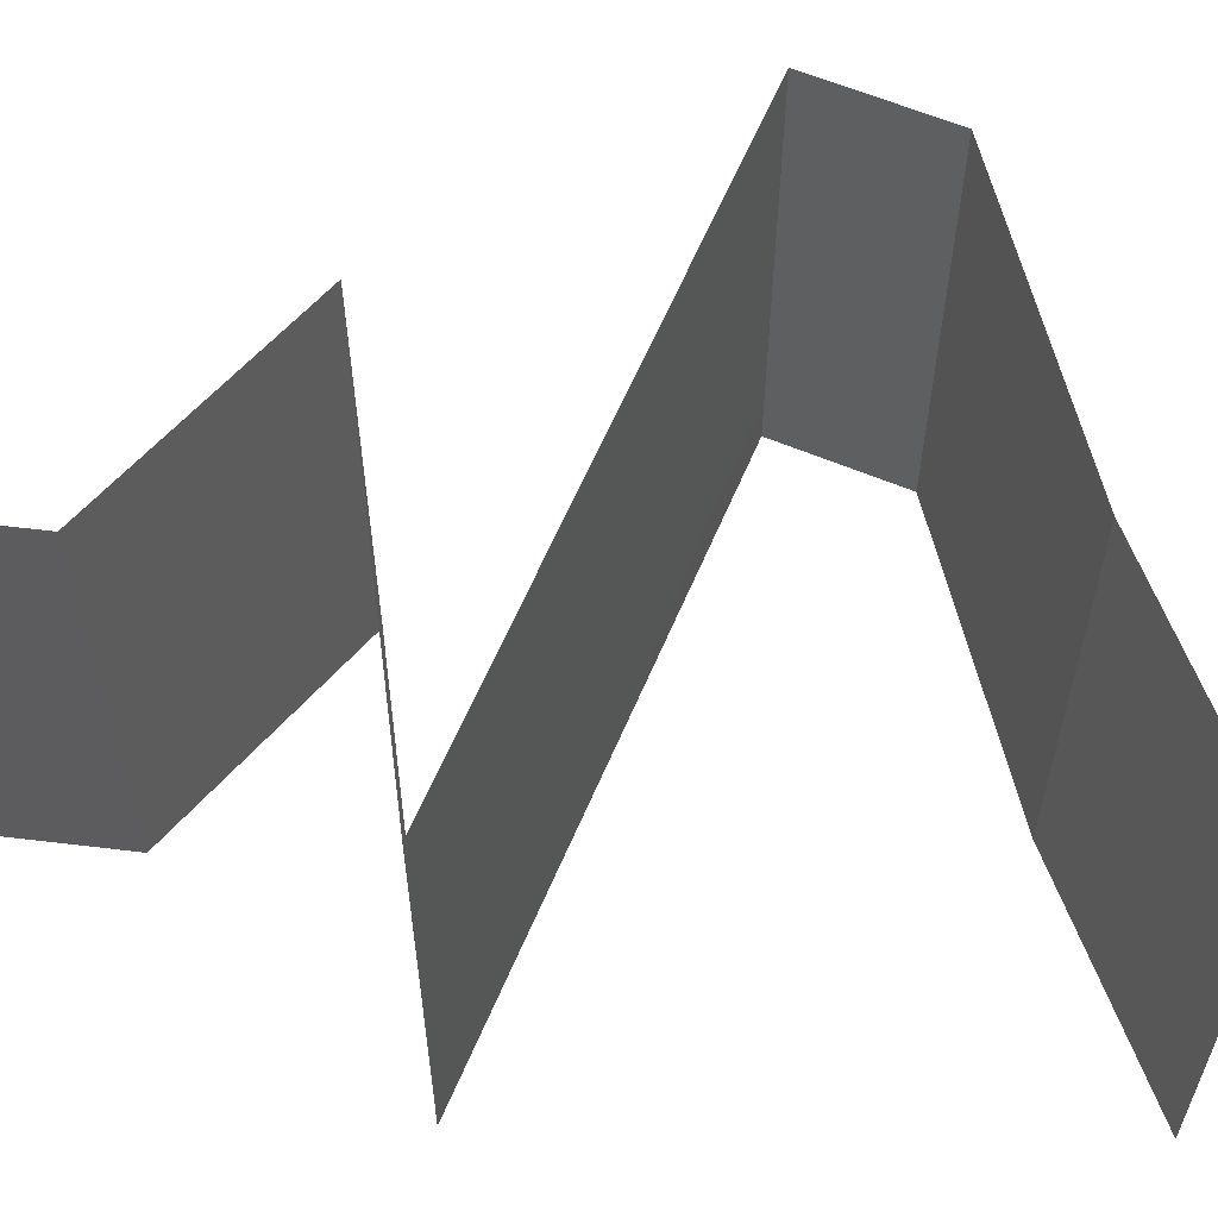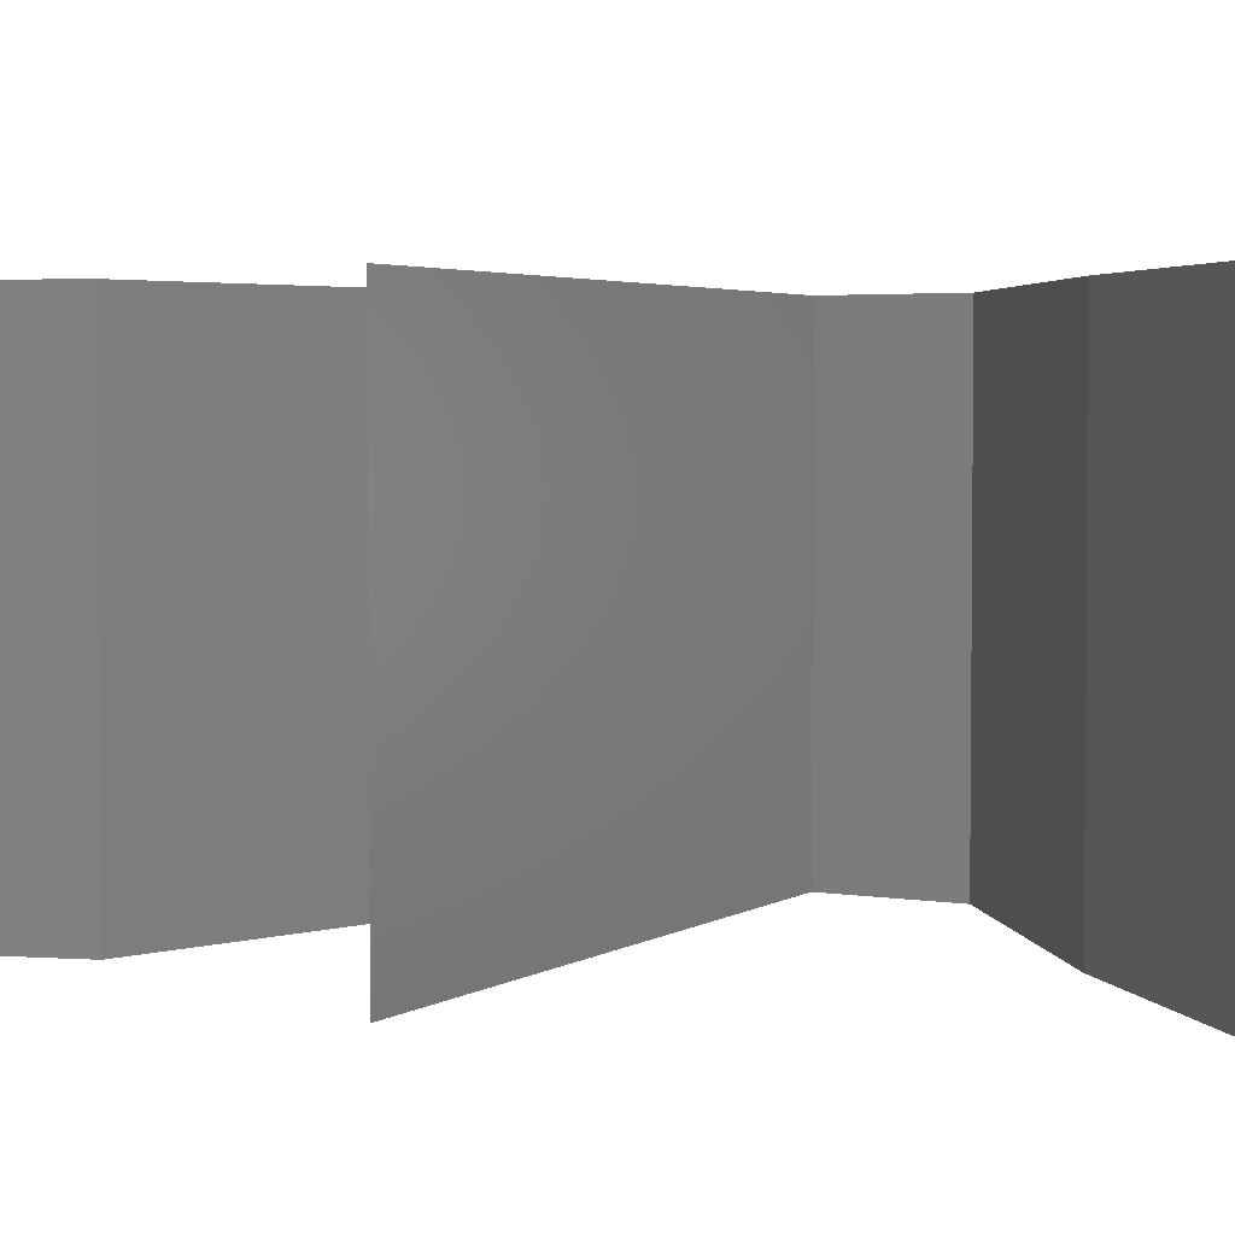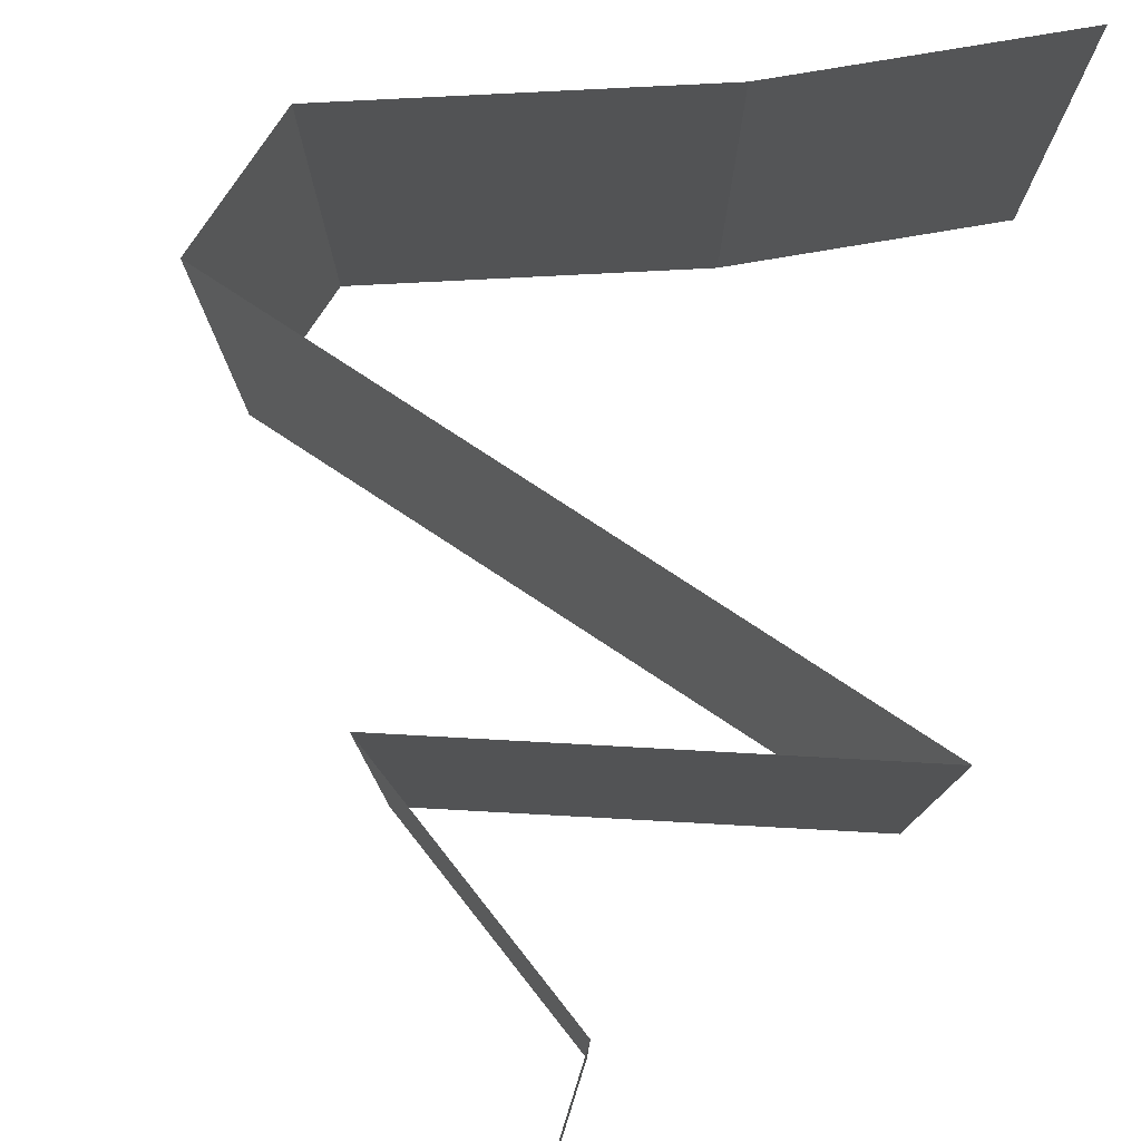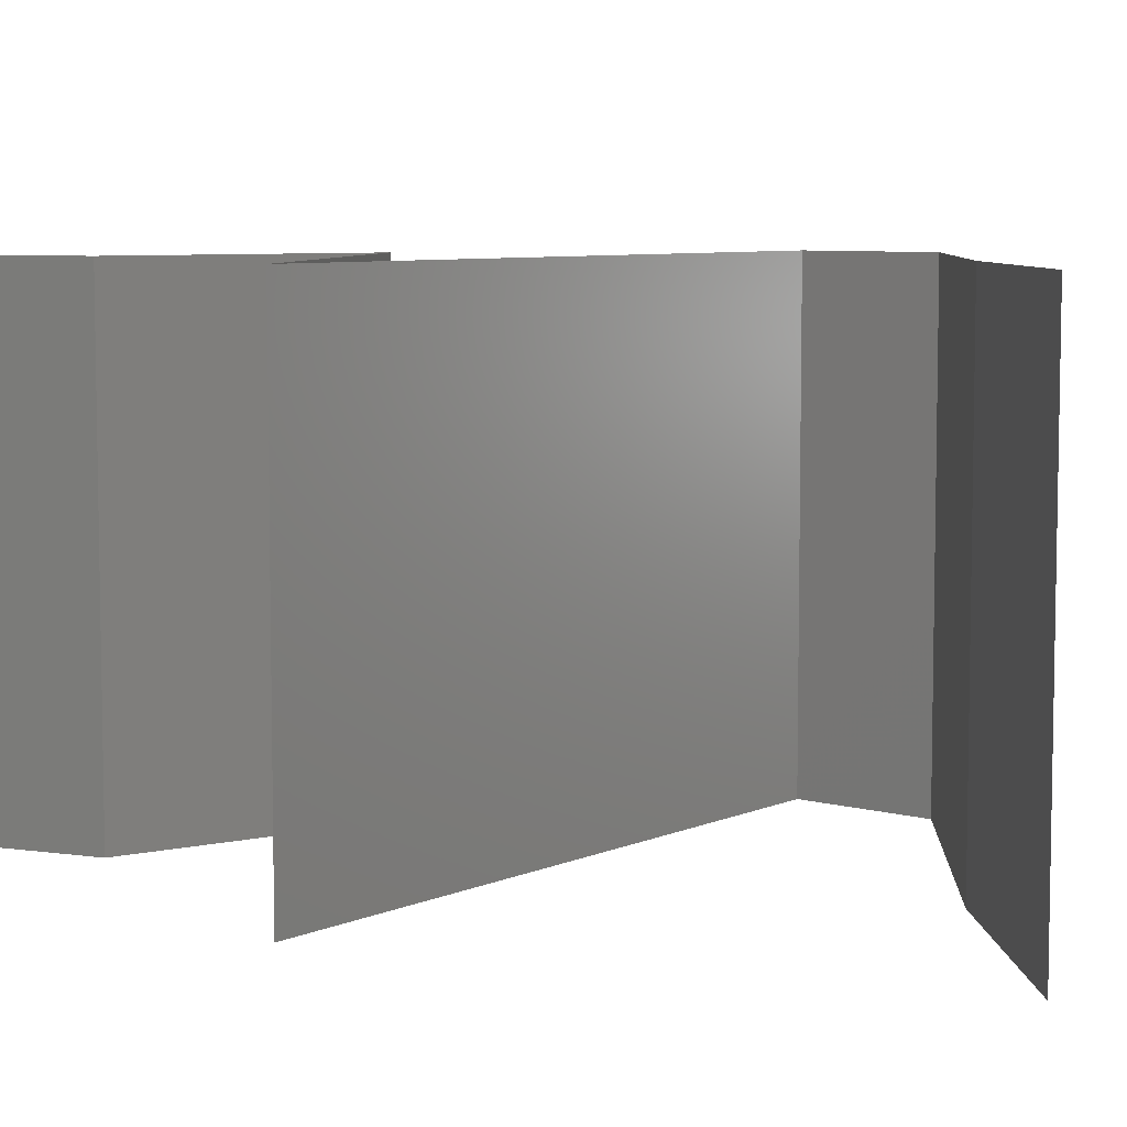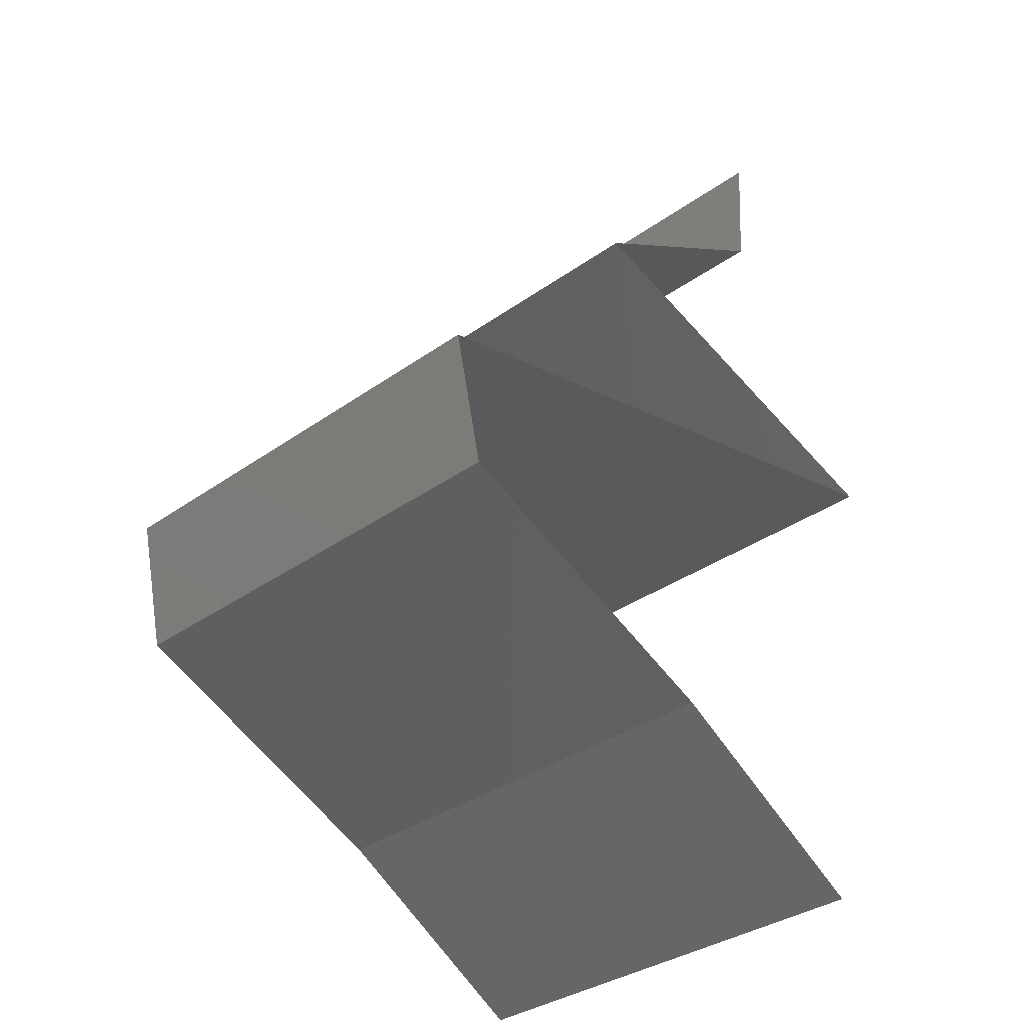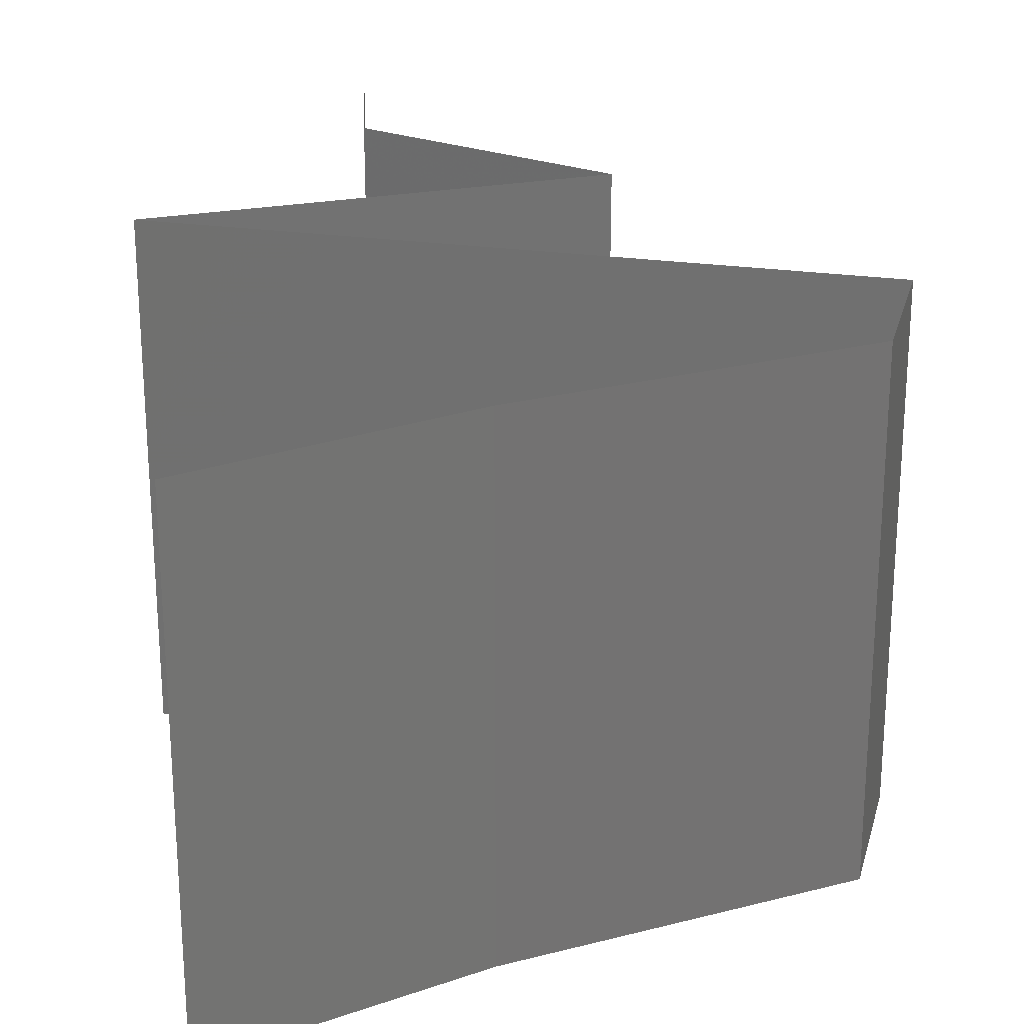
<metadata>
{"format":"stl","ext":"stl","renderer":"f3d","projection":"perspective","resolution":1024,"background":"white","views":[{"elev":60.0,"azim":-79.1,"up":"+Z"},{"elev":3.5,"azim":-73.5,"up":"+Z"},{"elev":79.5,"azim":-158.6,"up":"+Z"},{"elev":6.9,"azim":-63.4,"up":"+Z"},{"elev":-34.4,"azim":133.9,"up":"+Y"},{"elev":24.8,"azim":1.3,"up":"+Z"}]}
</metadata>
<code>
# stl→obj: 55 verts, 82 faces
v 0.03 0.045 0.01
v 0.03038 0.03938 0.01
v 0.03019 0.04219 0.015
v 0.03 0.045 0
v 0.03038 0.03938 0
v 0.03019 0.04219 0.005
v 0.03038 0.03938 0.02
v 0.03 0.045 0.02
v 0.04002 0.03375 0
v 0.0352 0.03656 0.005494
v 0.04002 0.03375 0.02
v 0.0352 0.03656 0.01448
v 0.04002 0.03375 0.01
v 0.03151 0.03094 0
v 0.03286 0.03138 0.007746
v 0.023 0.02813 0.01
v 0.023 0.02813 0.02
v 0.02888 0.03007 0.01347
v 0.03151 0.03094 0.02
v 0.023 0.02813 0
v 0.02741 0.02958 0.005193
v 0.03466 0.03198 0.01424
v 0.041 0.02437 0.02
v 0.032 0.02625 0.02
v 0.0365 0.02531 0.01204
v 0.02944 0.02678 0.01318
v 0.05 0.0225 0.01
v 0.05 0.0225 0.02
v 0.04356 0.02384 0.01318
v 0.0365 0.02531 0.004886
v 0.02925 0.02682 0.006374
v 0.04375 0.0238 0.006374
v 0.05 0.0225 0
v 0.032 0.02625 0
v 0.041 0.02438 0
v 0.04875 0.01688 0.01
v 0.04938 0.01969 0.015
v 0.04875 0.01688 0
v 0.04938 0.01969 0.005
v 0.04875 0.01688 0.02
v 0.04439 0.01491 0.015
v 0.03629 0.01125 0
v 0.03629 0.01125 0.01
v 0.04065 0.01322 0.005
v 0.04464 0.01502 0.005
v 0.03629 0.01125 0.02
v 0.0404 0.01311 0.015
v 0.04252 0.01406 0.02
v 0.04252 0.01406 0
v 0.04252 0.01406 0.01
v 0.0269 0.005625 0.02
v 0.03159 0.008437 0.01448
v 0.0269 0.005625 0
v 0.03159 0.008437 0.005494
v 0.0269 0.005625 0.01
f 1 2 3
f 4 5 6
f 2 1 6
f 7 8 3
f 1 4 6
f 8 1 3
f 5 2 6
f 2 7 3
f 5 9 10
f 11 7 12
f 7 2 12
f 9 13 10
f 2 5 10
f 13 11 12
f 12 2 10
f 13 12 10
f 9 14 15
f 13 9 15
f 16 17 18
f 17 19 18
f 20 16 21
f 11 13 22
f 14 20 21
f 19 11 22
f 18 15 21
f 16 18 21
f 22 15 18
f 22 13 15
f 15 14 21
f 19 22 18
f 23 24 25
f 17 16 26
f 27 28 29
f 24 17 26
f 28 23 29
f 30 25 31
f 25 30 32
f 33 27 32
f 16 20 31
f 25 26 31
f 29 25 32
f 20 34 31
f 35 33 32
f 25 24 26
f 23 25 29
f 34 35 30
f 30 35 32
f 34 30 31
f 27 29 32
f 26 16 31
f 27 36 37
f 33 38 39
f 40 28 37
f 36 27 39
f 27 33 39
f 28 27 37
f 38 36 39
f 36 40 37
f 40 36 41
f 42 43 44
f 36 38 45
f 43 46 47
f 48 40 41
f 49 42 44
f 46 48 47
f 38 49 45
f 48 41 47
f 49 44 45
f 47 41 50
f 45 44 50
f 43 47 50
f 44 43 50
f 41 36 50
f 36 45 50
f 51 46 52
f 42 53 54
f 46 43 52
f 53 55 54
f 52 43 54
f 55 52 54
f 43 42 54
f 55 51 52

</code>
